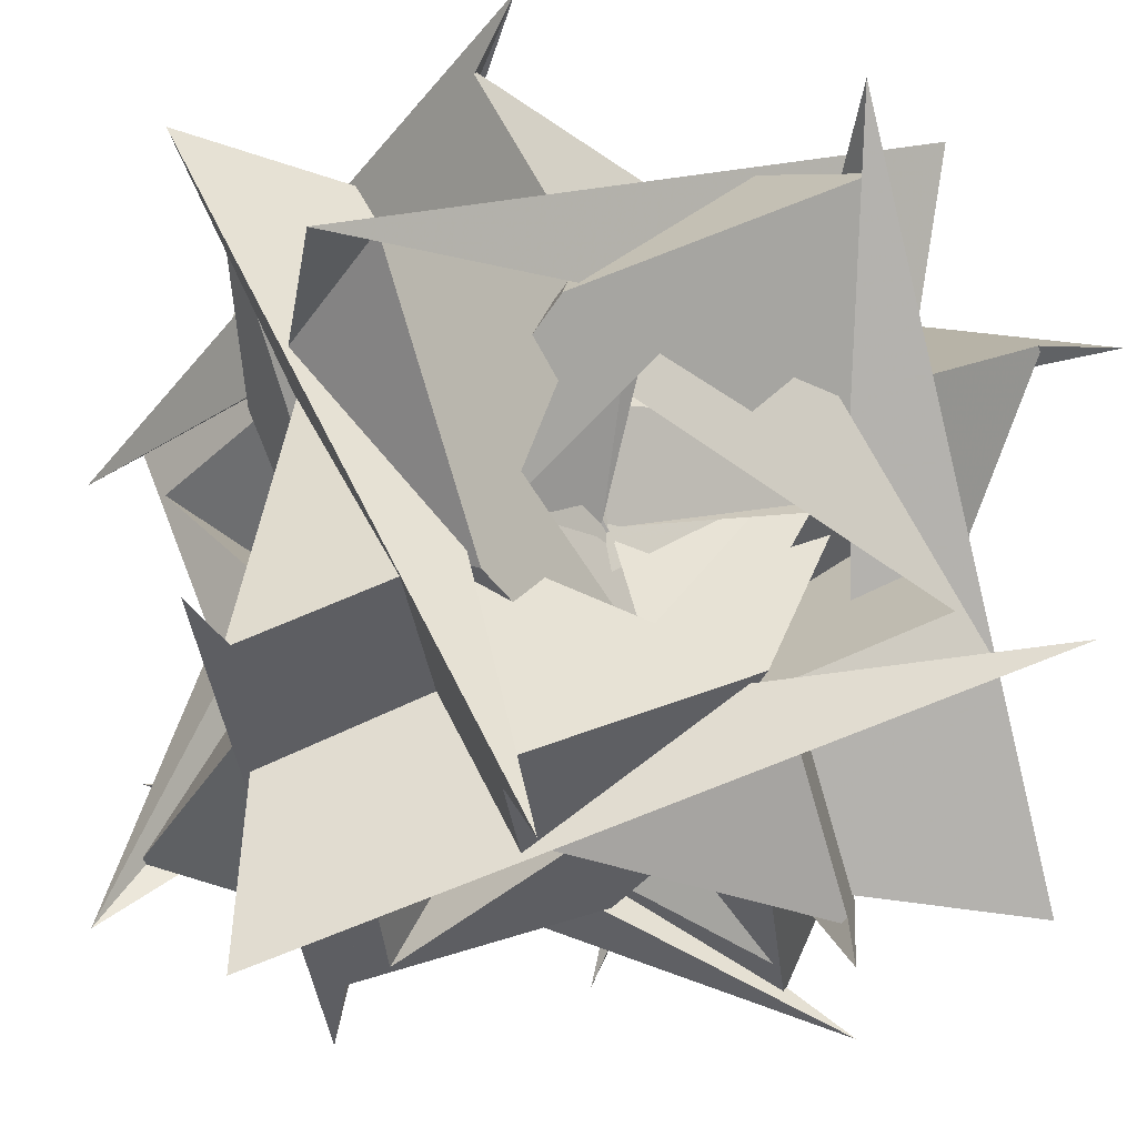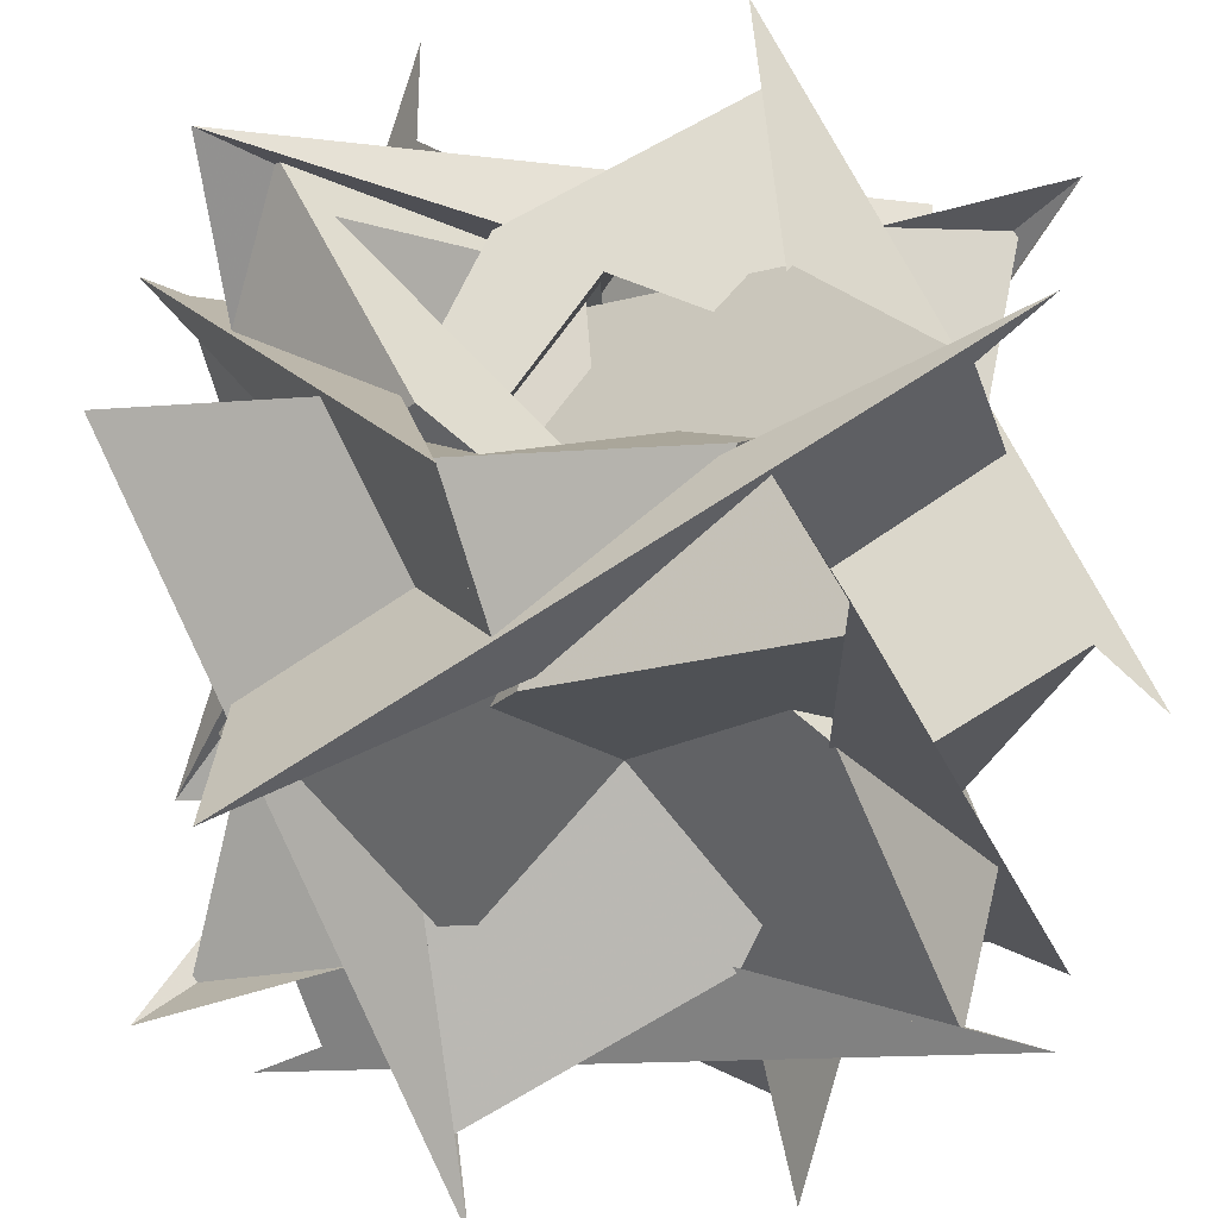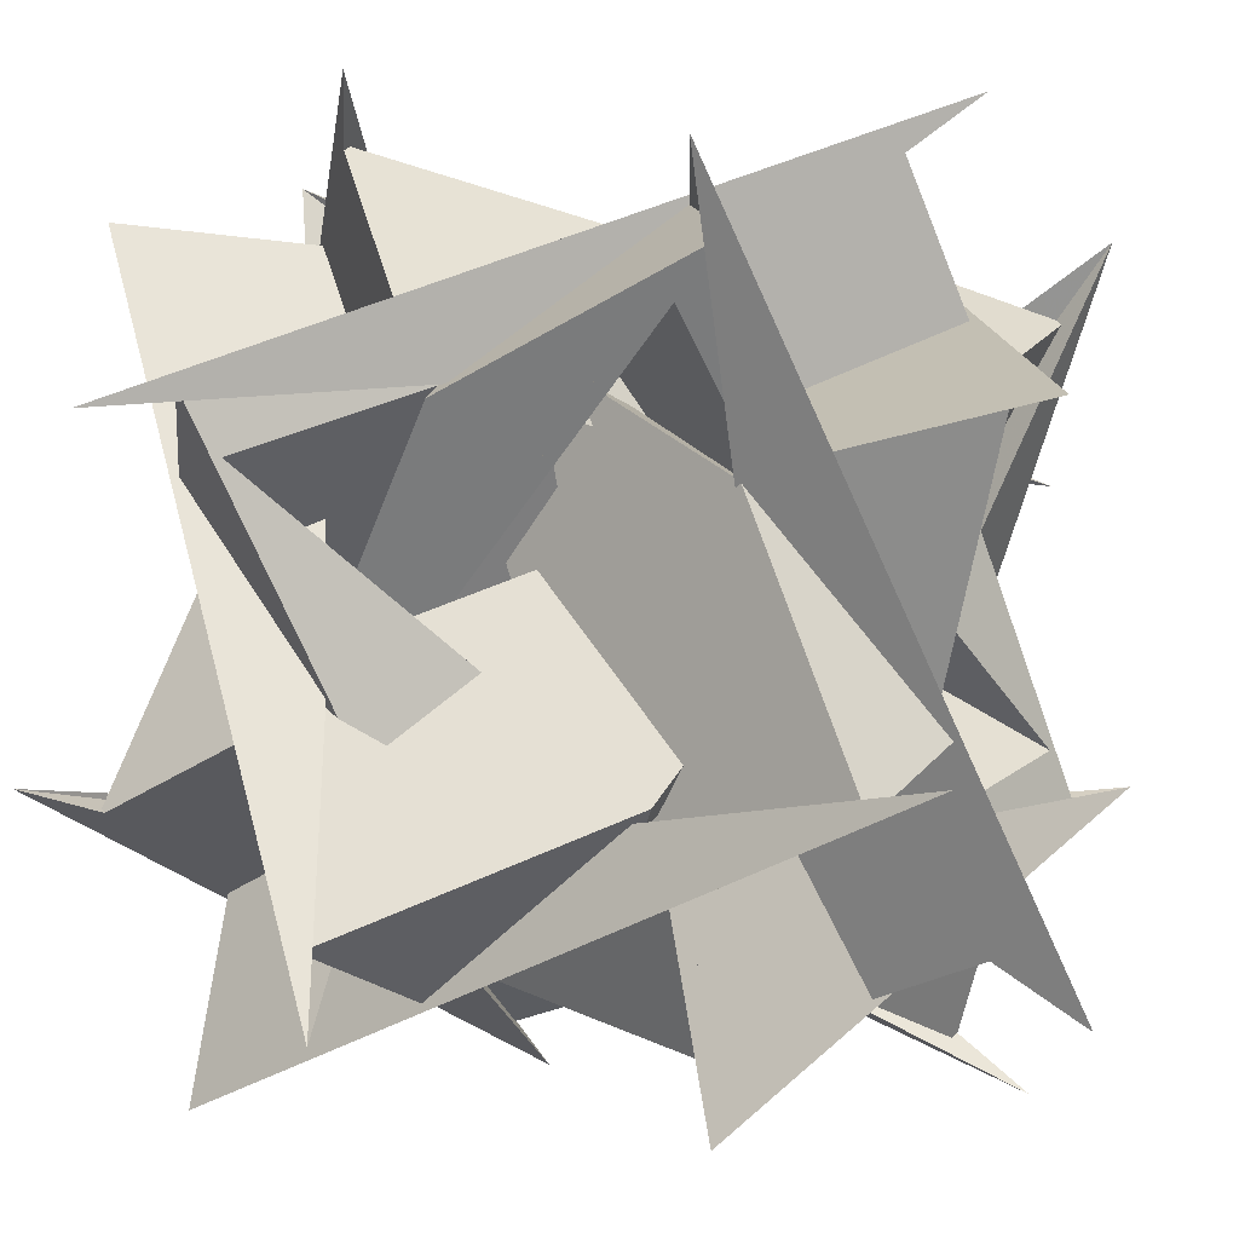
<metadata>
{"format":"obj","ext":"obj","renderer":"f3d","projection":"perspective","resolution":1024,"background":"white","views":[{"elev":-15.5,"azim":-16.2,"up":"+Y"},{"elev":39.1,"azim":176.3,"up":"+Y"},{"elev":-2.8,"azim":-77.4,"up":"+Y"}]}
</metadata>
<code>
v -24.52 -76.39 -52.26
v 59.93 -17.6 39.1
v 0.4696 -33.01 -53.41
v 60.83 -16.3 39.34
v 61.38 -14.73 38.66
v -0.4696 -53.41 -33.01
v 2.334 -49.22 -32.41
v -76.39 24.52 -52.26
v -33.01 -0.4696 -53.41
v -51.35 42.33 -9.807
v -25.3 4.136 -41.52
v -2.337 1.213 -28.35
v -18.02 16.62 -19.4
v -32.41 2.334 -49.22
v 69.24 51.37 23.86
v 36.5 36.5 36.5
v 37.65 63.48 -16.44
v 51.37 23.86 69.24
v 79.67 36.12 59.5
v 31.83 90.86 -73.79
v 90.86 31.83 73.79
v -17.6 -59.93 39.1
v -14.73 -61.38 38.66
v -49.22 -2.334 -32.41
v -16.3 -60.83 39.34
v -53.41 0.4696 -33.01
v -80.58 35.31 -58.45
v -64.25 -19.82 -35.16
v -50.44 44.4 -8.166
v -19.82 -64.25 35.16
v 51.37 -69.24 23.86
v 36.5 -36.5 36.5
v 79.67 -59.5 36.12
v 90.86 -73.79 31.83
v 69.24 -23.86 51.37
v 37.65 16.44 63.48
v 31.83 73.79 90.86
v -69.24 -51.37 23.86
v -59.5 -79.67 36.12
v -36.5 -36.5 36.5
v -23.86 -69.24 51.37
v 16.44 -37.65 63.48
v 73.79 -31.83 90.86
v -73.79 -90.86 31.83
v 63.48 -37.65 -16.44
v 23.86 -51.37 69.24
v 90.86 -31.83 -73.79
v 31.83 -90.86 73.79
v 36.12 -79.67 59.5
v 80.58 -58.45 35.31
v 59.93 -39.1 -17.6
v 60.83 -39.34 -16.3
v 64.25 -35.16 -19.82
v -42.33 -51.35 -9.807
v -35.31 -80.58 -58.45
v 19.82 -64.25 -35.16
v -44.4 -50.44 -8.166
v 64.25 -19.82 35.16
v -37.65 -63.48 -16.44
v -39.1 -59.93 -17.6
v -39.34 -60.83 -16.3
v -35.16 -64.25 -19.82
v -58.45 -80.58 35.31
v 24.52 76.39 -52.26
v 42.33 51.35 -9.807
v -59.93 17.6 39.1
v 35.31 80.58 -58.45
v -19.82 64.25 -35.16
v 44.4 50.44 -8.166
v -64.25 19.82 35.16
v 76.39 -24.52 -52.26
v 17.6 59.93 39.1
v 33.01 0.4696 -53.41
v 53.41 -0.4696 -33.01
v 16.3 60.83 39.34
v 49.22 2.334 -32.41
v 14.73 61.38 38.66
v -2.334 -32.41 -49.22
v -4.136 -25.3 -41.52
v -16.62 -18.02 -19.4
v -1.213 -2.337 -28.35
v 59.5 79.67 36.12
v -73.79 31.83 90.86
v 73.79 90.86 31.83
v -16.44 37.65 63.48
v 23.86 69.24 51.37
v -51.37 69.24 23.86
v -36.5 36.5 36.5
v -63.48 37.65 -16.44
v -23.86 51.37 69.24
v -36.12 79.67 59.5
v -31.83 90.86 73.79
v -90.86 31.83 -73.79
v 58.45 80.58 35.31
v 35.16 64.25 -19.82
v 39.34 60.83 -16.3
v 39.1 59.93 -17.6
v -0.4696 33.01 -53.41
v 2.334 32.41 -49.22
v 1.213 2.337 -28.35
v 4.136 25.3 -41.52
v 16.62 18.02 -19.4
v -79.67 59.5 36.12
v -90.86 73.79 31.83
v -31.83 -73.79 90.86
v -69.24 23.86 51.37
v -37.65 -16.44 63.48
v -80.58 58.45 35.31
v -64.25 35.16 -19.82
v -59.93 39.1 -17.6
v -60.83 39.34 -16.3
v 51.35 -42.33 -9.807
v 19.82 64.25 35.16
v 64.25 19.82 -35.16
v 50.44 -44.4 -8.166
v 80.58 -35.31 -58.45
v 32.41 -2.334 -49.22
v 18.02 -16.62 -19.4
v 25.3 -4.136 -41.52
v 2.337 -1.213 -28.35
v -60.83 16.3 39.34
v -61.38 14.73 38.66
v 0.4696 53.41 -33.01
v -2.334 49.22 -32.41
v -31.83 -90.86 -73.79
v -90.86 -31.83 73.79
v -51.37 -23.86 69.24
v -79.67 -36.12 59.5
v 52.26 76.39 24.52
v -39.1 17.6 -59.93
v 53.41 33.01 -0.4696
v 32.41 49.22 -2.334
v -38.66 14.73 -61.38
v 33.01 53.41 0.4696
v -39.34 16.3 -60.83
v 9.807 51.35 42.33
v 8.166 50.44 44.4
v -35.16 19.82 -64.25
v 52.26 24.52 -76.39
v -38.66 -61.38 -14.73
v -23.86 -51.37 -69.24
v -36.12 -79.67 -59.5
v -36.5 -36.5 -36.5
v -51.37 -69.24 -23.86
v -63.48 -37.65 16.44
v 41.52 25.3 4.136
v 28.35 2.337 1.213
v 49.22 32.41 2.334
v 19.4 18.02 16.62
v 9.807 42.33 -51.35
v 35.16 -19.82 -64.25
v 58.45 35.31 -80.58
v 8.166 44.4 -50.44
v -36.12 -59.5 79.67
v -63.48 16.44 37.65
v 52.26 -76.39 -24.52
v 9.807 -51.35 -42.33
v -39.1 -17.6 59.93
v -35.16 -19.82 64.25
v 8.166 -50.44 -44.4
v 35.16 -64.25 19.82
v 58.45 -80.58 -35.31
v 16.3 -39.34 60.83
v 19.82 -35.16 64.25
v -35.31 -58.45 80.58
v 17.6 -39.1 59.93
v 16.44 -63.48 -37.65
v 17.6 -59.93 -39.1
v 16.3 -60.83 -39.34
v 52.26 -24.52 76.39
v 53.41 0.4696 33.01
v 9.807 -42.33 51.35
v 41.52 -4.136 25.3
v 19.4 -16.62 18.02
v 49.22 -2.334 32.41
v 28.35 -1.213 2.337
v 16.44 63.48 37.65
v -35.31 80.58 58.45
v 41.52 4.136 -25.3
v 19.4 16.62 -18.02
v 28.35 1.213 -2.337
v -39.1 59.93 17.6
v 33.01 -0.4696 53.41
v 32.41 2.334 49.22
v -39.34 60.83 16.3
v -38.66 61.38 14.73
v -23.86 69.24 -51.37
v -36.12 59.5 -79.67
v -36.5 36.5 -36.5
v -51.37 23.86 -69.24
v -63.48 -16.44 -37.65
v -90.86 -73.79 -31.83
v -31.83 73.79 -90.86
v 58.45 -35.31 80.58
v 35.16 19.82 64.25
v 8.166 -44.4 50.44
v -35.16 64.25 19.82
v -73.79 -31.83 -90.86
v 73.79 -90.86 -31.83
v -69.24 -23.86 -51.37
v -59.5 -36.12 -79.67
v -59.5 36.12 79.67
v 16.44 37.65 -63.48
v 17.6 39.1 -59.93
v 16.3 39.34 -60.83
v 19.82 35.16 -64.25
v -35.31 58.45 -80.58
v 53.41 -33.01 0.4696
v 19.4 -18.02 -16.62
v 49.22 -32.41 -2.334
v 41.52 -25.3 -4.136
v 28.35 -2.337 -1.213
v -39.34 -16.3 60.83
v 33.01 -53.41 -0.4696
v 32.41 -49.22 2.334
v -38.66 -14.73 61.38
v 73.79 31.83 -90.86
v -73.79 90.86 -31.83
v -69.24 51.37 -23.86
v -59.5 79.67 -36.12
v -19.82 35.16 64.25
v -64.25 -35.16 19.82
v -17.6 39.1 59.93
v -76.39 -52.26 -24.52
v -51.35 -9.807 -42.33
v -80.58 -58.45 -35.31
v -50.44 -8.166 -44.4
v -9.807 -51.35 42.33
v -19.4 -18.02 16.62
v -52.26 -76.39 24.52
v -53.41 -33.01 -0.4696
v -41.52 -25.3 4.136
v -28.35 -2.337 1.213
v -49.22 -32.41 2.334
v -1.213 2.337 28.35
v -2.334 32.41 49.22
v -8.771 -18.07 16.19
v -50.44 -44.4 8.166
v -51.35 -42.33 9.807
v -61.38 -38.66 14.73
v -18.02 -16.62 19.4
v -4.136 25.3 41.52
v -24.52 76.39 52.26
v -42.33 51.35 9.807
v 0.4696 33.01 53.41
v -16.62 18.02 19.4
v 18.07 -16.19 -8.771
v 16.62 -19.4 -18.02
v -2.337 -28.35 -1.213
v -32.41 -49.22 -2.334
v 38.66 -14.73 -61.38
v 42.33 -9.807 -51.35
v 44.4 -8.166 -50.44
v 25.3 -41.52 4.136
v 18.02 -19.4 16.62
v -16.65 -16.65 16.65
v 8.771 -16.19 18.07
v 16.19 -18.07 8.771
v 4.136 -41.52 -25.3
v 16.65 -16.65 16.65
v 63.48 -16.44 37.65
v 50.44 -8.166 44.4
v -8.166 -50.44 44.4
v -16.19 -8.771 18.07
v -28.35 -1.213 -2.337
v 35.31 58.45 80.58
v 42.33 9.807 51.35
v 44.4 8.166 50.44
v -59.93 -39.1 17.6
v 24.52 52.26 76.39
v -25.3 -41.52 -4.136
v 16.65 -16.65 -16.65
v -16.3 39.34 60.83
v 36.12 59.5 79.67
v 76.39 24.52 52.26
v 25.3 4.136 41.52
v 18.02 16.62 19.4
v 2.337 1.213 28.35
v 51.35 42.33 9.807
v 59.5 -36.12 79.67
v 39.1 17.6 59.93
v 39.34 16.3 60.83
v 14.73 -61.38 -38.66
v 80.58 35.31 58.45
v -16.44 -63.48 37.65
v 39.1 -17.6 -59.93
v 14.73 -38.66 61.38
v 36.5 -36.5 -36.5
v 23.86 -69.24 -51.37
v 69.24 -51.37 -23.86
v -16.44 -37.65 -63.48
v 59.5 -79.67 -36.12
v 51.37 -23.86 -69.24
v 90.86 73.79 -31.83
v 31.83 -73.79 -90.86
v 63.48 16.44 -37.65
v 36.12 -59.5 -79.67
v -58.45 35.31 80.58
v 79.67 -36.12 -59.5
v 37.65 -63.48 16.44
v -16.65 16.65 16.65
v -4.136 41.52 -25.3
v -1.213 28.35 -2.337
v 8.771 18.07 16.19
v -8.771 16.19 18.07
v -44.4 50.44 8.166
v 59.93 17.6 -39.1
v -37.65 63.48 16.44
v -50.44 8.166 44.4
v 61.38 -38.66 -14.73
v -24.52 52.26 -76.39
v -8.166 44.4 50.44
v -14.73 38.66 61.38
v 8.771 -18.07 -16.19
v -19.82 -35.16 -64.25
v -51.35 9.807 42.33
v -76.39 52.26 24.52
v -17.6 -39.1 -59.93
v -33.01 -53.41 0.4696
v 39.34 -16.3 -60.83
v 16.19 -8.771 -18.07
v -9.807 42.33 51.35
v -52.26 24.52 76.39
v 39.1 -59.93 17.6
v -16.62 19.4 -18.02
v -18.07 16.19 -8.771
v -16.19 18.07 8.771
v -18.07 8.771 16.19
v -18.02 -19.4 -16.62
v 76.39 -52.26 24.52
v 14.73 38.66 -61.38
v -24.52 -52.26 76.39
v 0.4696 -53.41 33.01
v 59.93 39.1 17.6
v 61.38 38.66 14.73
v 2.334 -32.41 49.22
v 60.83 39.34 16.3
v -0.4696 -33.01 53.41
v 69.24 23.86 -51.37
v 59.5 36.12 -79.67
v 36.5 36.5 -36.5
v 23.86 51.37 -69.24
v -16.44 63.48 -37.65
v -42.33 -9.807 51.35
v -4.136 -41.52 25.3
v -1.213 -28.35 2.337
v -16.62 -19.4 18.02
v -2.334 -49.22 32.41
v 64.25 35.16 19.82
v -44.4 -8.166 50.44
v 51.35 -9.807 42.33
v 2.337 -28.35 1.213
v -79.67 36.12 -59.5
v -60.83 -16.3 -39.34
v -59.93 -17.6 -39.1
v 24.52 -52.26 -76.39
v 35.31 -58.45 -80.58
v 1.213 -28.35 -2.337
v 37.65 -16.44 -63.48
v 51.37 69.24 -23.86
v 79.67 59.5 -36.12
v -61.38 38.66 -14.73
v -2.337 28.35 1.213
v -25.3 41.52 4.136
v -32.41 49.22 2.334
v -33.01 53.41 -0.4696
v -18.02 19.4 16.62
v 18.07 16.19 8.771
v 16.19 18.07 -8.771
v 16.65 16.65 16.65
v 16.62 19.4 18.02
v 38.66 14.73 61.38
v -58.45 80.58 -35.31
v -8.166 50.44 -44.4
v -9.807 51.35 -42.33
v -52.26 76.39 -24.52
v 36.12 79.67 -59.5
v -17.6 59.93 -39.1
v -16.3 60.83 -39.34
v 18.07 8.771 -16.19
v 16.65 16.65 -16.65
v 50.44 44.4 8.166
v 63.48 37.65 16.44
v -42.33 9.807 -51.35
v 1.213 -2.337 28.35
v 38.66 61.38 -14.73
v -28.35 1.213 2.337
v -49.22 2.334 32.41
v -41.52 4.136 25.3
v -19.4 16.62 18.02
v -53.41 -0.4696 33.01
v -16.19 8.771 -18.07
v -14.73 61.38 -38.66
v -19.4 18.02 -16.62
v -16.65 16.65 -16.65
v -18.07 -8.771 -16.19
v -8.771 -16.19 -18.07
v -16.65 -16.65 -16.65
v -79.67 -59.5 -36.12
v -61.38 -14.73 -38.66
v -44.4 8.166 -50.44
v 2.337 28.35 -1.213
v -80.58 -35.31 58.45
v -76.39 -24.52 52.26
v -60.83 -39.34 16.3
v -37.65 16.44 -63.48
v -16.19 -18.07 -8.771
v -28.35 2.337 -1.213
v -18.07 -16.19 8.771
v -41.52 25.3 -4.136
v 25.3 41.52 -4.136
v 4.136 41.52 25.3
v 1.213 28.35 2.337
v 2.334 49.22 32.41
v -0.4696 53.41 33.01
v -53.41 33.01 0.4696
v 76.39 52.26 -24.52
v 80.58 58.45 -35.31
v 51.35 9.807 -42.33
v 50.44 8.166 -44.4
v 8.771 16.19 -18.07
v -8.771 18.07 -16.19
v 18.07 -8.771 16.19
v 16.19 8.771 18.07
v -2.337 -1.213 28.35
v -25.3 -4.136 41.52
v 16.62 -18.02 19.4
v 4.136 -25.3 41.52
v 38.66 -61.38 14.73
v 44.4 -50.44 8.166
v -32.41 -2.334 49.22
v 42.33 -51.35 9.807
v 18.02 19.4 -16.62
v 61.38 14.73 -38.66
v 60.83 16.3 -39.34
v -16.3 -39.34 -60.83
v -14.73 -38.66 -61.38
v -8.166 -44.4 -50.44
v -58.45 -35.31 -80.58
v -49.22 32.41 -2.334
v -9.807 -42.33 -51.35
v -19.4 -16.62 -18.02
v 39.34 -60.83 16.3
v 35.31 -80.58 58.45
v -33.01 0.4696 53.41
v -52.26 -24.52 -76.39
v -41.52 -4.136 -25.3
v 24.52 -76.39 52.26
f 1 2 4 5 7 6 3
f 8 9 14 12 11 13 10
f 15 16 18 19 21 20 17
f 8 22 25 23 24 26 9
f 8 10 29 27 28 30 22
f 31 33 34 37 36 35 32
f 38 39 44 43 42 41 40
f 31 32 46 49 48 47 45
f 31 45 52 51 53 50 33
f 1 54 57 55 56 58 2
f 38 59 61 60 62 63 39
f 64 65 69 67 68 70 66
f 71 72 75 77 76 74 73
f 1 3 78 81 79 80 54
f 15 82 84 83 85 86 16
f 87 88 90 91 92 93 89
f 15 17 96 97 95 94 82
f 64 98 99 100 101 102 65
f 87 103 104 105 107 106 88
f 87 89 111 110 109 108 103
f 71 112 115 116 114 113 72
f 71 73 117 120 119 118 112
f 64 66 121 122 124 123 98
f 38 40 127 128 126 125 59
f 129 130 135 133 132 134 131
f 94 95 138 130 129 136 137
f 60 61 140 117 73 74 139
f 125 126 145 144 143 141 142
f 129 131 148 147 146 149 136
f 60 139 150 153 152 151 62
f 40 41 154 105 104 155 127
f 156 157 160 162 161 159 158
f 41 42 163 166 164 165 154
f 55 142 141 167 169 168 56
f 170 171 175 176 173 174 172
f 72 113 178 91 90 177 75
f 74 76 181 179 180 150 139
f 170 182 185 186 184 183 171
f 187 188 193 192 191 190 189
f 170 172 196 194 195 197 182
f 141 143 200 201 198 199 167
f 83 84 177 90 88 106 202
f 187 203 205 204 206 207 188
f 156 208 210 212 211 209 157
f 156 158 213 216 215 214 208
f 187 189 219 220 218 217 203
f 221 223 224 225 227 226 222
f 228 230 231 234 233 232 229
f 235 236 240 238 239 241 237
f 235 242 246 244 243 245 236
f 247 249 250 251 253 252 248
f 235 237 257 255 254 256 242
f 146 147 258 247 248 259 260
f 4 261 34 33 50 262 5
f 23 263 228 229 264 265 24
f 221 222 269 270 267 268 266
f 173 272 271 249 247 258 174
f 85 273 223 221 266 274 86
f 55 57 140 61 59 125 142
f 183 184 278 276 277 279 275
f 35 36 282 281 195 194 280
f 168 169 283 175 171 183 275
f 2 58 284 19 18 261 4
f 32 35 280 43 44 285 46
f 62 151 286 230 228 263 63
f 42 43 280 194 196 287 163
f 198 291 289 288 290 292 199
f 288 289 297 295 294 296 293
f 106 107 213 158 159 298 202
f 47 48 300 290 288 293 299
f 276 301 302 303 305 304 277
f 113 114 307 243 244 306 178
f 91 178 306 186 185 308 92
f 103 108 309 122 121 155 104
f 51 52 310 99 98 123 311
f 83 202 298 312 313 273 85
f 99 310 115 112 118 314 100
f 108 109 315 318 317 316 309
f 230 286 320 251 250 319 231
f 157 209 321 176 175 283 160
f 159 161 324 323 322 312 298
f 232 233 327 326 325 302 301
f 229 232 301 276 278 328 264
f 224 319 250 249 271 329 225
f 204 205 331 210 208 214 330
f 332 334 337 335 336 338 333
f 217 218 343 342 341 339 340
f 332 333 348 346 345 347 344
f 164 349 334 332 344 350 165
f 214 215 352 254 255 351 330
f 27 353 190 191 354 355 28
f 16 86 274 37 34 261 18
f 109 110 356 252 253 357 315
f 92 308 219 189 190 353 93
f 6 7 358 259 248 252 356
f 151 152 340 339 359 320 286
f 294 295 359 339 341 360 361
f 50 53 206 204 330 351 262
f 3 6 356 110 111 362 78
f 223 273 313 234 231 319 224
f 316 317 366 365 363 364 367
f 179 370 364 363 368 369 180
f 267 371 368 363 365 372 268
f 152 153 331 205 203 217 340
f 195 281 376 375 374 373 197
f 67 377 342 343 379 378 68
f 101 272 173 176 321 380 102
f 11 12 380 321 209 211 381
f 182 197 373 220 219 308 185
f 56 168 275 279 382 284 58
f 20 21 383 360 341 342 377
f 123 124 303 302 325 384 311
f 277 304 385 336 335 382 279
f 17 20 377 67 69 386 96
f 322 323 391 388 387 389 390
f 374 375 394 392 387 388 393
f 79 395 389 387 392 396 80
f 118 119 398 345 346 397 314
f 191 192 399 226 227 400 354
f 51 311 384 401 207 206 53
f 132 133 401 384 325 326 402
f 100 314 397 329 271 272 101
f 68 378 404 239 238 403 70
f 66 70 403 128 127 155 121
f 144 145 405 269 222 226 399
f 143 144 399 192 193 406 200
f 345 398 410 408 407 409 347
f 326 327 390 389 395 411 402
f 267 270 415 414 413 412 371
f 281 282 372 365 366 416 376
f 164 166 417 419 420 418 349
f 131 134 417 166 163 287 148
f 211 212 369 368 371 412 381
f 11 381 412 413 421 422 13
f 146 260 426 425 423 424 149
f 19 284 382 335 337 383 21
f 179 181 424 423 427 428 370
f 423 425 431 429 430 432 427
f 75 177 84 82 94 137 77
f 122 309 316 367 305 303 124
f 105 154 165 350 216 213 107
f 334 349 418 361 360 383 337
f 233 234 313 312 322 390 327
f 132 402 411 433 419 417 134
f 294 361 418 420 434 435 296
f 413 414 434 420 419 433 421
f 126 128 403 238 240 405 145
f 36 37 274 266 268 372 282
f 198 201 439 438 437 436 291
f 133 135 406 193 188 207 401
f 289 291 436 318 315 357 297
f 243 307 435 434 414 415 245
f 45 47 299 116 115 310 52
f 251 320 359 295 297 357 253
f 23 25 285 44 39 63 263
f 407 408 440 437 438 441 442
f 48 49 444 430 429 443 300
f 218 220 373 374 393 379 343
f 317 318 436 437 440 416 366
f 161 162 292 290 300 443 324
f 378 379 393 388 391 445 404
f 130 138 439 201 200 406 135
f 147 148 287 196 172 174 258
f 12 14 386 69 65 102 380
f 95 97 446 441 438 439 138
f 160 283 169 167 199 292 162
f 254 352 409 407 442 447 256
f 119 120 396 392 394 410 398
f 79 81 422 421 433 411 395
f 114 116 299 293 296 435 307
f 27 29 362 111 89 93 353
f 54 80 396 120 117 140 57
f 150 180 369 212 210 331 153
f 323 324 443 429 431 445 391
f 236 245 415 270 269 405 240
f 184 186 306 244 246 328 278
f 225 329 397 346 348 400 227
f 375 376 416 440 408 410 394
f 304 305 367 364 370 428 385
f 333 338 448 355 354 400 348
f 10 13 422 81 78 362 29
f 28 355 448 432 430 444 30
f 5 262 351 255 257 358 7
f 76 77 137 136 149 424 181
f 9 26 446 97 96 386 14
f 24 265 447 442 441 446 26
f 215 216 350 344 347 409 352
f 336 385 428 427 432 448 338
f 237 241 426 260 259 358 257
f 239 404 445 431 425 426 241
f 22 30 444 49 46 285 25
f 242 256 447 265 264 328 246

</code>
